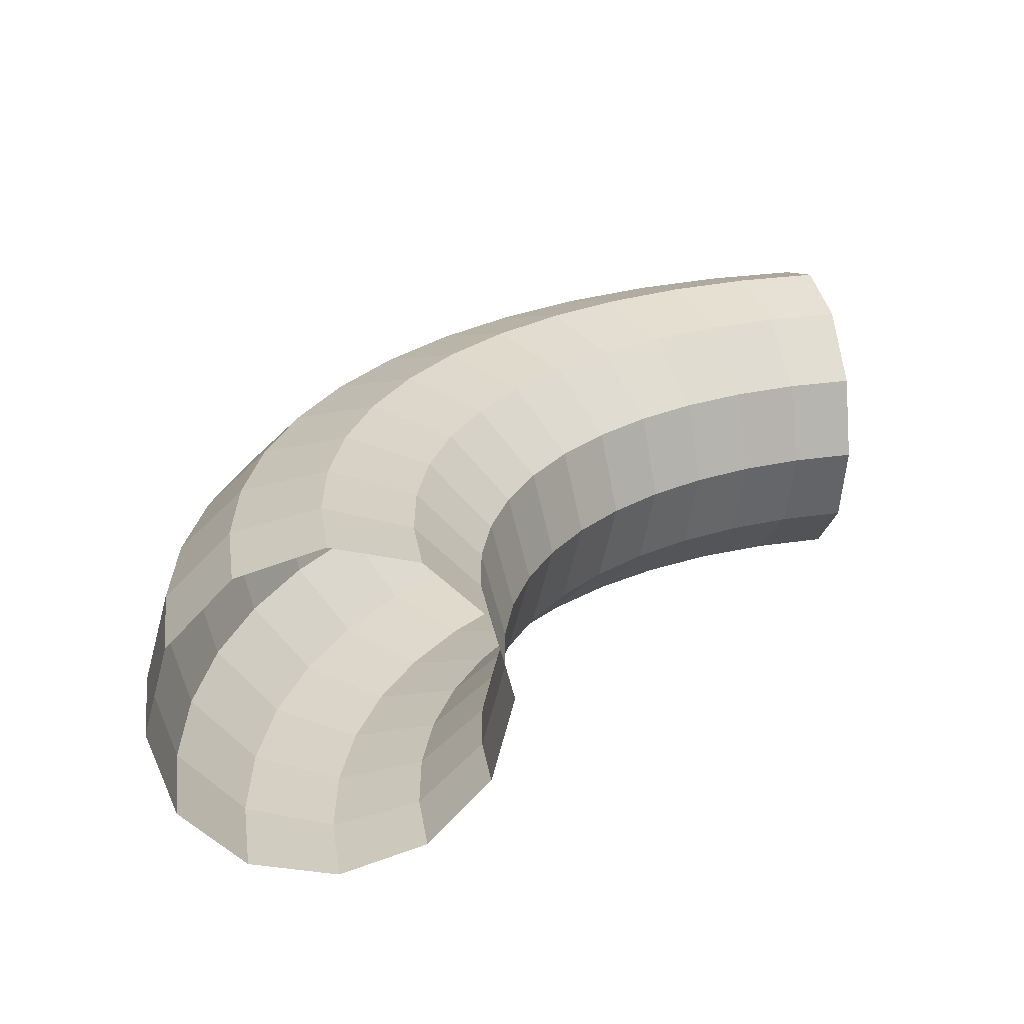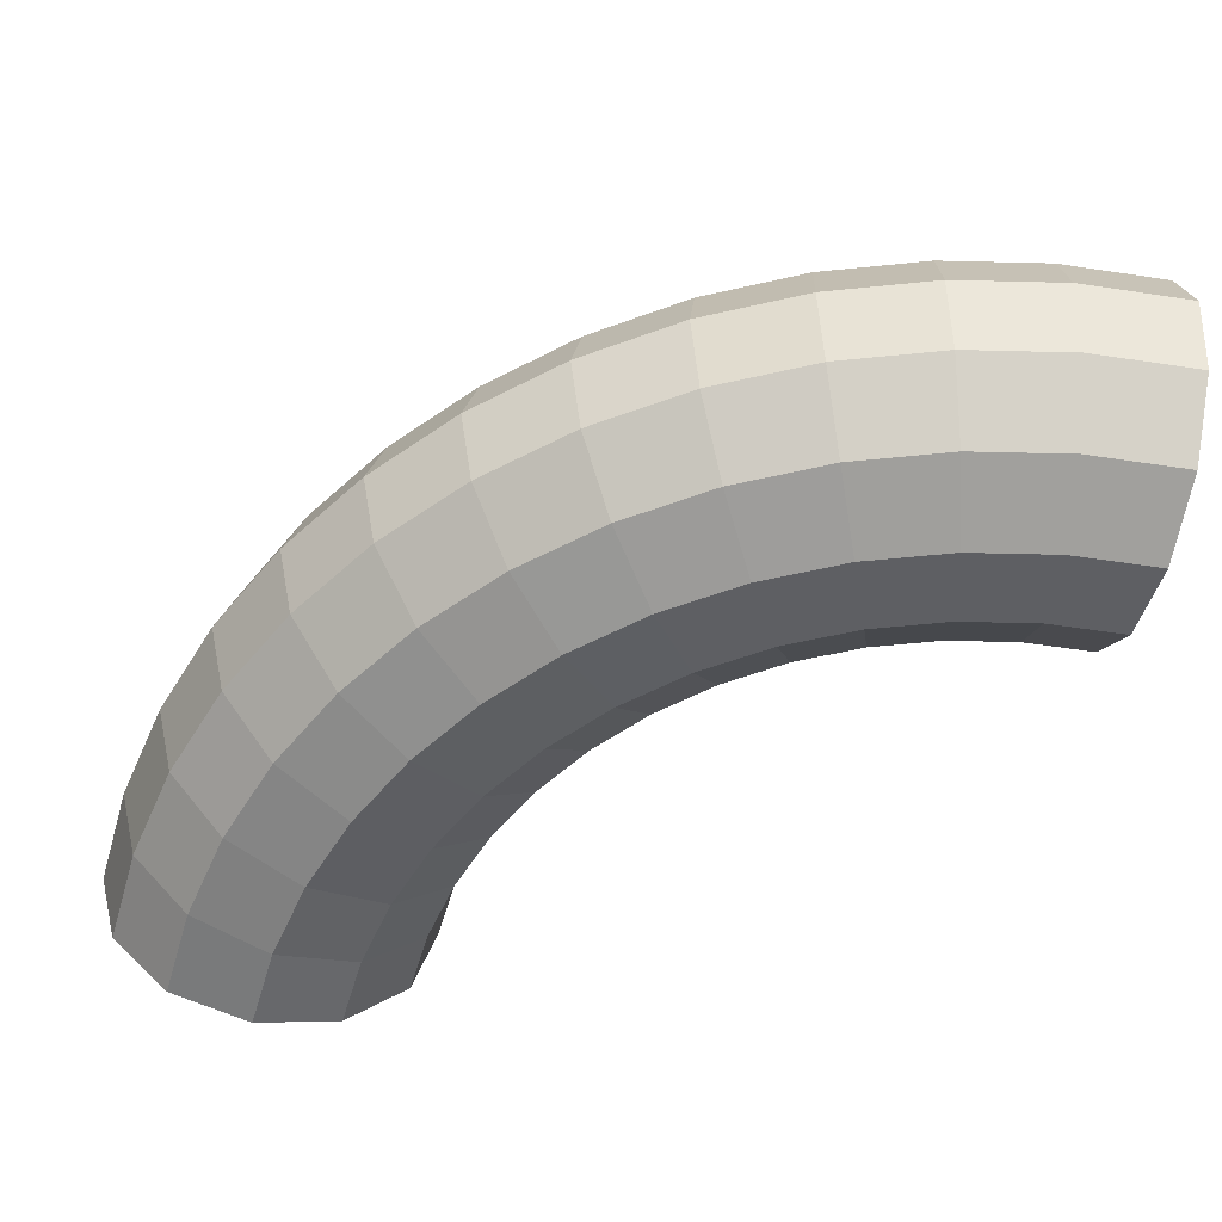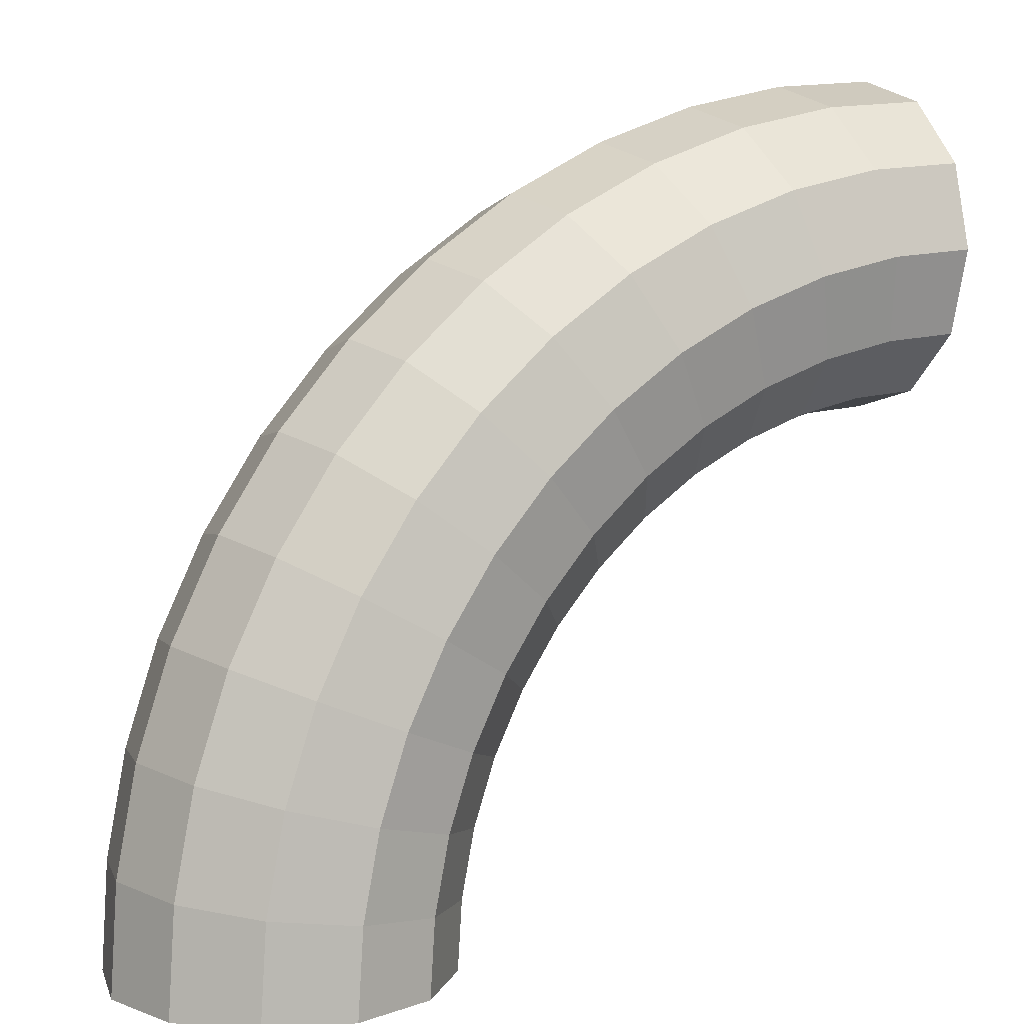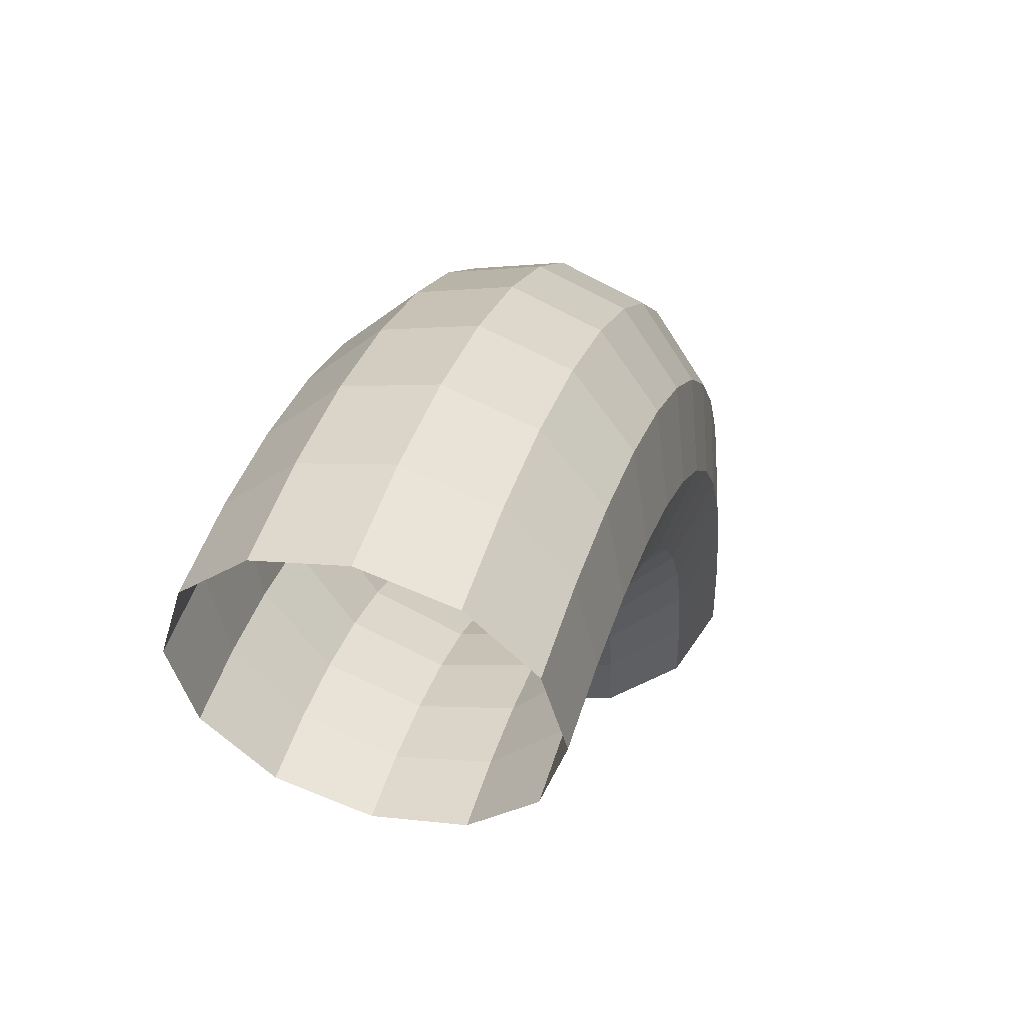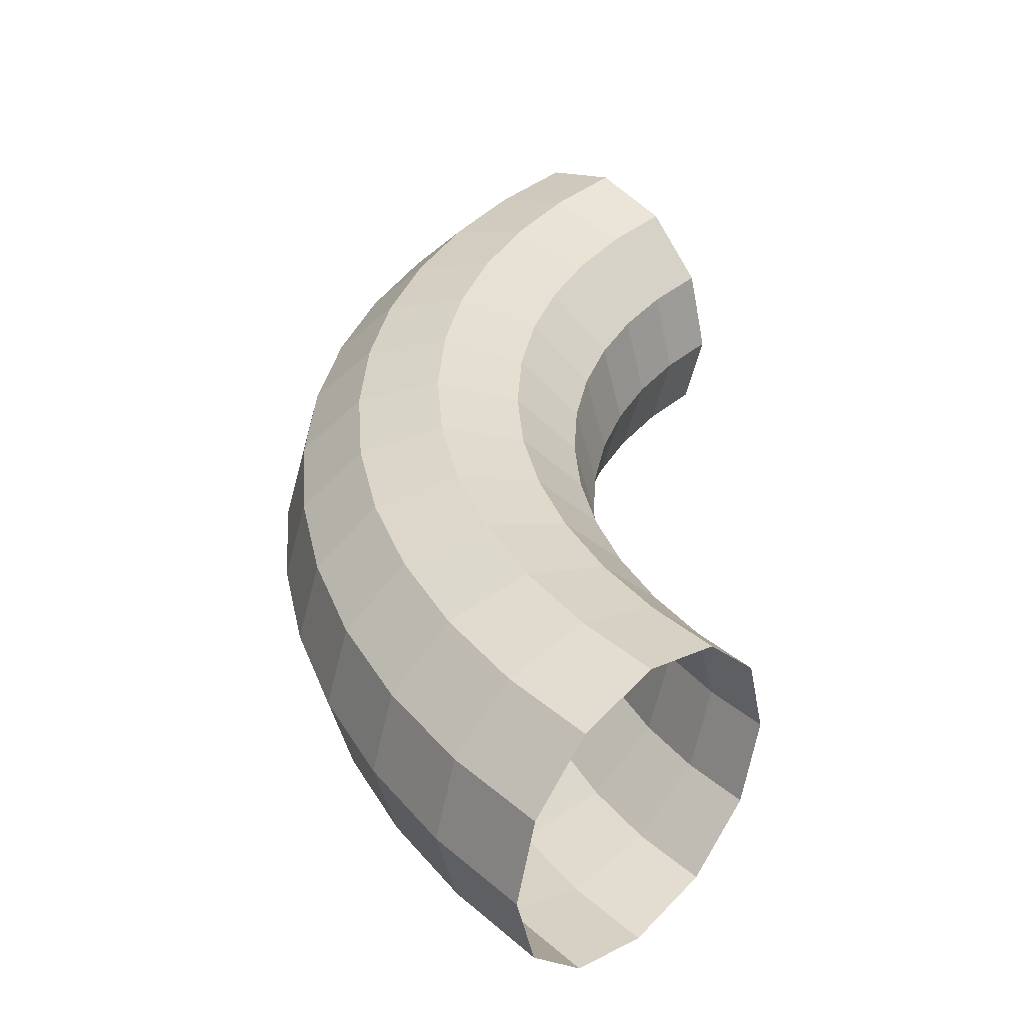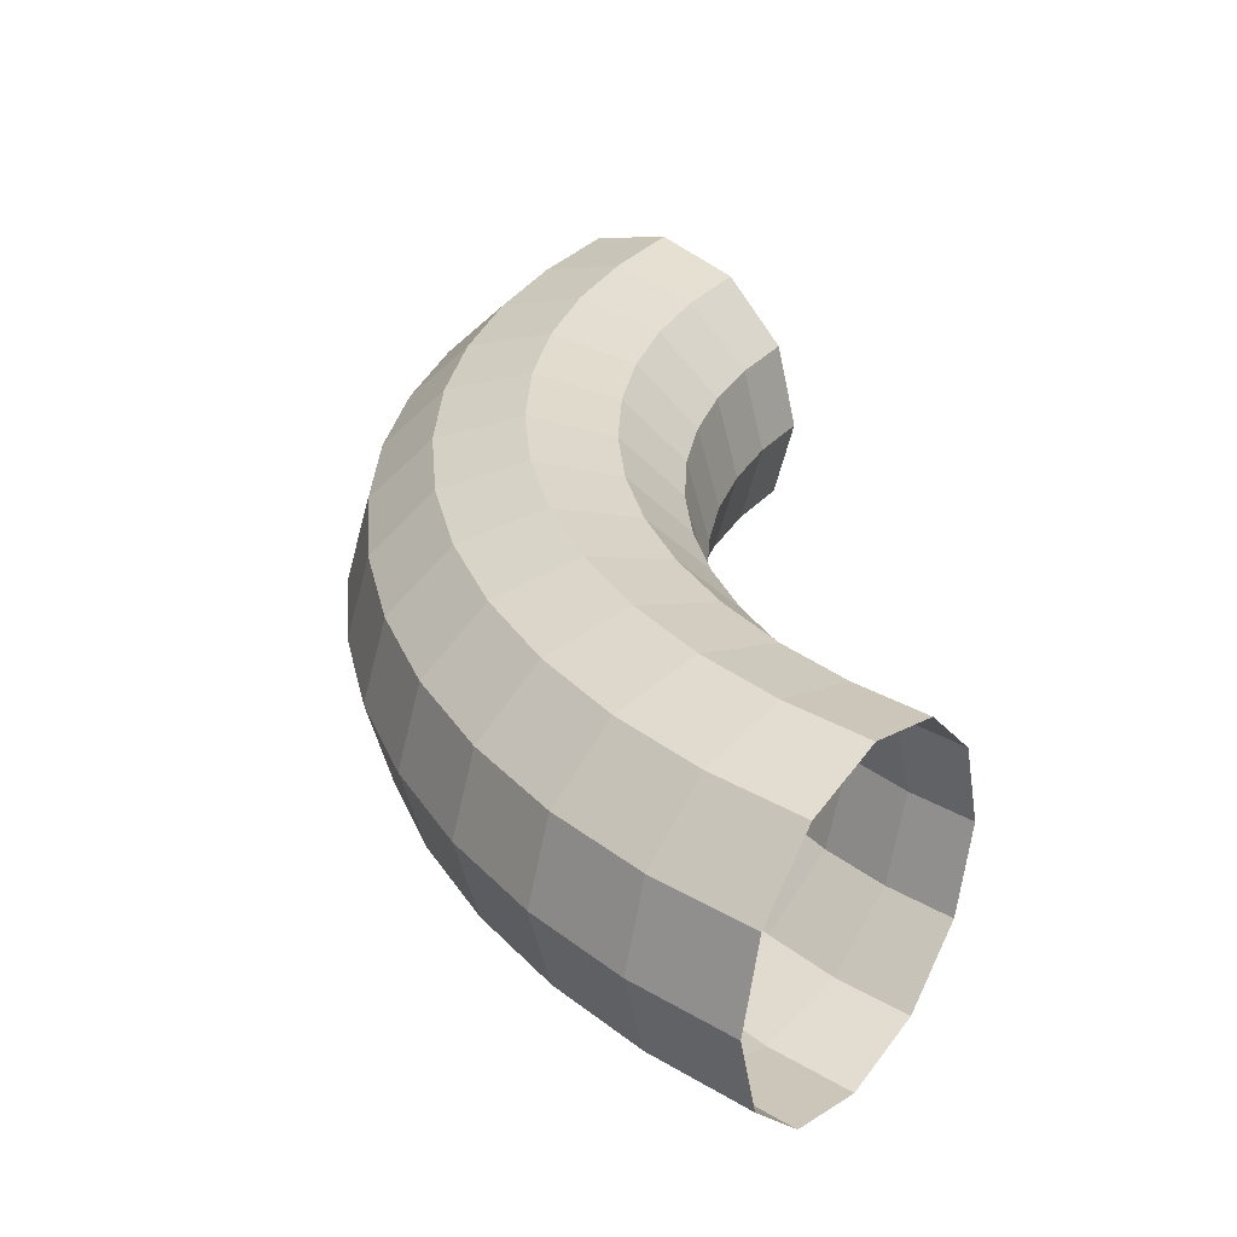
<metadata>
{"format":"obj","ext":"obj","renderer":"f3d","projection":"perspective","resolution":1024,"background":"white","views":[{"elev":23.6,"azim":78.3,"up":"+Y"},{"elev":-56.5,"azim":-12.7,"up":"+Y"},{"elev":7.8,"azim":-29.6,"up":"+Z"},{"elev":50.1,"azim":106.3,"up":"+Z"},{"elev":35.4,"azim":44.6,"up":"+Y"},{"elev":31.1,"azim":36.5,"up":"+Y"}]}
</metadata>
<code>
o Torus
v -0.2514 -1e-06 -0.9982
v -0.2179 -0.125 -0.9982
v -0.1264 -0.2165 -0.9982
v -0.001409 -0.25 -0.9982
v 0.1236 -0.2165 -0.9982
v 0.2151 -0.125 -0.9982
v 0.2486 -1e-06 -0.9982
v 0.2151 0.125 -0.9982
v 0.1236 0.2165 -0.9982
v -0.001409 0.25 -0.9982
v -0.1264 0.2165 -0.9982
v -0.2179 0.125 -0.9982
v 0.9986 1e-06 0.2518
v 0.9986 -0.125 0.2183
v 0.9986 -0.2165 0.1268
v 0.9986 -0.25 0.001781
v 0.9986 -0.2165 -0.1232
v 0.9986 -0.125 -0.2147
v 0.9986 0 -0.2482
v 0.9986 0.125 -0.2147
v 0.9986 0.2165 -0.1232
v 0.9986 0.25 0.001781
v 0.9986 0.2165 0.1268
v 0.9986 0.125 0.2183
v 0.8354 1e-06 0.2411
v 0.8398 -0.125 0.2079
v 0.8518 -0.2165 0.1172
v 0.8681 -0.25 -0.006774
v 0.8844 -0.2165 -0.1307
v 0.8963 -0.125 -0.2214
v 0.9007 0 -0.2546
v 0.8963 0.125 -0.2214
v 0.8844 0.2165 -0.1307
v 0.8681 0.25 -0.006774
v 0.8518 0.2165 0.1172
v 0.8398 0.125 0.2079
v 0.6751 1e-06 0.2092
v 0.6837 -0.125 0.1768
v 0.7074 -0.2165 0.08845
v 0.7398 -0.25 -0.03229
v 0.7721 -0.2165 -0.153
v 0.7958 -0.125 -0.2414
v 0.8045 0 -0.2738
v 0.7958 0.125 -0.2414
v 0.7721 0.2165 -0.153
v 0.7398 0.25 -0.03229
v 0.7074 0.2165 0.08845
v 0.6837 0.125 0.1768
v 0.5202 1e-06 0.1566
v 0.5331 -0.125 0.1257
v 0.5681 -0.2165 0.04115
v 0.6159 -0.25 -0.07434
v 0.6637 -0.2165 -0.1898
v 0.6988 -0.125 -0.2744
v 0.7116 0 -0.3053
v 0.6988 0.125 -0.2744
v 0.6637 0.2165 -0.1898
v 0.6159 0.25 -0.07434
v 0.5681 0.2165 0.04115
v 0.5331 0.125 0.1257
v 0.3736 1e-06 0.08431
v 0.3903 -0.125 0.05531
v 0.4361 -0.2165 -0.02394
v 0.4986 -0.25 -0.1322
v 0.5611 -0.2165 -0.2404
v 0.6068 -0.125 -0.3197
v 0.6236 0 -0.3487
v 0.6068 0.125 -0.3197
v 0.5611 0.2165 -0.2404
v 0.4986 0.25 -0.1322
v 0.4361 0.2165 -0.02394
v 0.3903 0.125 0.05531
v 0.2376 0 -0.006527
v 0.258 -0.125 -0.0331
v 0.3137 -0.2165 -0.1057
v 0.3898 -0.25 -0.2049
v 0.4659 -0.2165 -0.304
v 0.5216 -0.125 -0.3766
v 0.542 -0 -0.4032
v 0.5216 0.125 -0.3766
v 0.4659 0.2165 -0.304
v 0.3898 0.25 -0.2049
v 0.3137 0.2165 -0.1057
v 0.258 0.125 -0.0331
v 0.1147 0 -0.1143
v 0.1384 -0.125 -0.138
v 0.2031 -0.2165 -0.2027
v 0.2915 -0.25 -0.2911
v 0.3799 -0.2165 -0.3795
v 0.4446 -0.125 -0.4442
v 0.4683 -0 -0.4679
v 0.4446 0.125 -0.4442
v 0.3799 0.2165 -0.3795
v 0.2915 0.25 -0.2911
v 0.2031 0.2165 -0.2027
v 0.1384 0.125 -0.138
v 0.0069 0 -0.2373
v 0.03347 -0.125 -0.2577
v 0.1061 -0.2165 -0.3134
v 0.2052 -0.25 -0.3895
v 0.3044 -0.2165 -0.4656
v 0.377 -0.125 -0.5213
v 0.4036 -0 -0.5416
v 0.377 0.125 -0.5213
v 0.3044 0.2165 -0.4656
v 0.2052 0.25 -0.3895
v 0.1061 0.2165 -0.3134
v 0.03347 0.125 -0.2577
v -0.08394 -0 -0.3732
v -0.05493 -0.125 -0.39
v 0.02431 -0.2165 -0.4357
v 0.1326 -0.25 -0.4982
v 0.2408 -0.2165 -0.5607
v 0.3201 -0.125 -0.6065
v 0.3491 -0 -0.6232
v 0.3201 0.125 -0.6065
v 0.2408 0.2165 -0.5607
v 0.1326 0.25 -0.4982
v 0.02431 0.2165 -0.4357
v -0.05493 0.125 -0.39
v -0.1563 -0 -0.5199
v -0.1253 -0.125 -0.5327
v -0.04077 -0.2165 -0.5677
v 0.07471 -0.25 -0.6155
v 0.1902 -0.2165 -0.6634
v 0.2747 -0.125 -0.6984
v 0.3057 -0 -0.7112
v 0.2747 0.125 -0.6984
v 0.1902 0.2165 -0.6634
v 0.07471 0.25 -0.6155
v -0.04077 0.2165 -0.5677
v -0.1253 0.125 -0.5327
v -0.2088 -0 -0.6747
v -0.1765 -0.125 -0.6834
v -0.08808 -0.2165 -0.707
v 0.03266 -0.25 -0.7394
v 0.1534 -0.2165 -0.7718
v 0.2418 -0.125 -0.7954
v 0.2741 -1e-06 -0.8041
v 0.2418 0.125 -0.7954
v 0.1534 0.2165 -0.7718
v 0.03266 0.25 -0.7394
v -0.08808 0.2165 -0.707
v -0.1765 0.125 -0.6834
v -0.2407 -1e-06 -0.8351
v -0.2075 -0.125 -0.8394
v -0.1168 -0.2165 -0.8514
v 0.007146 -0.25 -0.8677
v 0.1311 -0.2165 -0.884
v 0.2218 -0.125 -0.896
v 0.255 -1e-06 -0.9003
v 0.2218 0.125 -0.896
v 0.1311 0.2165 -0.884
v 0.007146 0.25 -0.8677
v -0.1168 0.2165 -0.8514
v -0.2075 0.125 -0.8394
f 13 25 26
f 26 27 15
f 15 27 28
f 16 28 29
f 17 29 30
f 18 30 31
f 31 32 20
f 32 33 21
f 33 34 22
f 34 35 23
f 35 36 24
f 36 25 13
f 25 37 38
f 26 38 39
f 27 39 40
f 40 41 29
f 41 42 30
f 30 42 43
f 31 43 44
f 44 45 33
f 45 46 34
f 46 47 35
f 47 48 36
f 48 37 25
f 37 49 50
f 38 50 51
f 39 51 52
f 40 52 53
f 53 54 42
f 42 54 55
f 55 56 44
f 44 56 57
f 57 58 46
f 58 59 47
f 59 60 48
f 60 49 37
f 61 62 50
f 62 63 51
f 63 64 52
f 52 64 65
f 65 66 54
f 66 67 55
f 55 67 68
f 56 68 69
f 57 69 70
f 58 70 71
f 59 71 72
f 72 61 49
f 61 73 74
f 74 75 63
f 75 76 64
f 76 77 65
f 77 78 66
f 78 79 67
f 79 80 68
f 68 80 81
f 69 81 82
f 70 82 83
f 71 83 84
f 84 73 61
f 73 85 86
f 74 86 87
f 75 87 88
f 76 88 89
f 89 90 78
f 78 90 91
f 91 92 80
f 92 93 81
f 93 94 82
f 94 95 83
f 95 96 84
f 96 85 73
f 97 98 86
f 98 99 87
f 87 99 100
f 88 100 101
f 101 102 90
f 102 103 91
f 103 104 92
f 104 105 93
f 105 106 94
f 106 107 95
f 95 107 108
f 96 108 97
f 109 110 98
f 110 111 99
f 111 112 100
f 100 112 113
f 113 114 102
f 114 115 103
f 115 116 104
f 116 117 105
f 117 118 106
f 118 119 107
f 107 119 120
f 108 120 109
f 121 122 110
f 110 122 123
f 123 124 112
f 112 124 125
f 125 126 114
f 114 126 127
f 127 128 116
f 116 128 129
f 129 130 118
f 118 130 131
f 131 132 120
f 120 132 121
f 133 134 122
f 134 135 123
f 135 136 124
f 136 137 125
f 137 138 126
f 138 139 127
f 139 140 128
f 140 141 129
f 129 141 142
f 142 143 131
f 131 143 144
f 132 144 133
f 145 146 134
f 146 147 135
f 147 148 136
f 148 149 137
f 137 149 150
f 150 151 139
f 151 152 140
f 152 153 141
f 153 154 142
f 154 155 143
f 143 155 156
f 144 156 145
f 1 2 146
f 146 2 3
f 3 4 148
f 4 5 149
f 149 5 6
f 6 7 151
f 7 8 152
f 8 9 153
f 9 10 154
f 10 11 155
f 11 12 156
f 12 1 145
f 14 13 26
f 14 26 15
f 16 15 28
f 17 16 29
f 18 17 30
f 19 18 31
f 19 31 20
f 20 32 21
f 21 33 22
f 22 34 23
f 23 35 24
f 24 36 13
f 26 25 38
f 27 26 39
f 28 27 40
f 28 40 29
f 29 41 30
f 31 30 43
f 32 31 44
f 32 44 33
f 33 45 34
f 34 46 35
f 35 47 36
f 36 48 25
f 38 37 50
f 39 38 51
f 40 39 52
f 41 40 53
f 41 53 42
f 43 42 55
f 43 55 44
f 45 44 57
f 45 57 46
f 46 58 47
f 47 59 48
f 48 60 37
f 49 61 50
f 50 62 51
f 51 63 52
f 53 52 65
f 53 65 54
f 54 66 55
f 56 55 68
f 57 56 69
f 58 57 70
f 59 58 71
f 60 59 72
f 60 72 49
f 62 61 74
f 62 74 63
f 63 75 64
f 64 76 65
f 65 77 66
f 66 78 67
f 67 79 68
f 69 68 81
f 70 69 82
f 71 70 83
f 72 71 84
f 72 84 61
f 74 73 86
f 75 74 87
f 76 75 88
f 77 76 89
f 77 89 78
f 79 78 91
f 79 91 80
f 80 92 81
f 81 93 82
f 82 94 83
f 83 95 84
f 84 96 73
f 85 97 86
f 86 98 87
f 88 87 100
f 89 88 101
f 89 101 90
f 90 102 91
f 91 103 92
f 92 104 93
f 93 105 94
f 94 106 95
f 96 95 108
f 85 96 97
f 97 109 98
f 98 110 99
f 99 111 100
f 101 100 113
f 101 113 102
f 102 114 103
f 103 115 104
f 104 116 105
f 105 117 106
f 106 118 107
f 108 107 120
f 97 108 109
f 109 121 110
f 111 110 123
f 111 123 112
f 113 112 125
f 113 125 114
f 115 114 127
f 115 127 116
f 117 116 129
f 117 129 118
f 119 118 131
f 119 131 120
f 109 120 121
f 121 133 122
f 122 134 123
f 123 135 124
f 124 136 125
f 125 137 126
f 126 138 127
f 127 139 128
f 128 140 129
f 130 129 142
f 130 142 131
f 132 131 144
f 121 132 133
f 133 145 134
f 134 146 135
f 135 147 136
f 136 148 137
f 138 137 150
f 138 150 139
f 139 151 140
f 140 152 141
f 141 153 142
f 142 154 143
f 144 143 156
f 133 144 145
f 145 1 146
f 147 146 3
f 147 3 148
f 148 4 149
f 150 149 6
f 150 6 151
f 151 7 152
f 152 8 153
f 153 9 154
f 154 10 155
f 155 11 156
f 156 12 145

</code>
